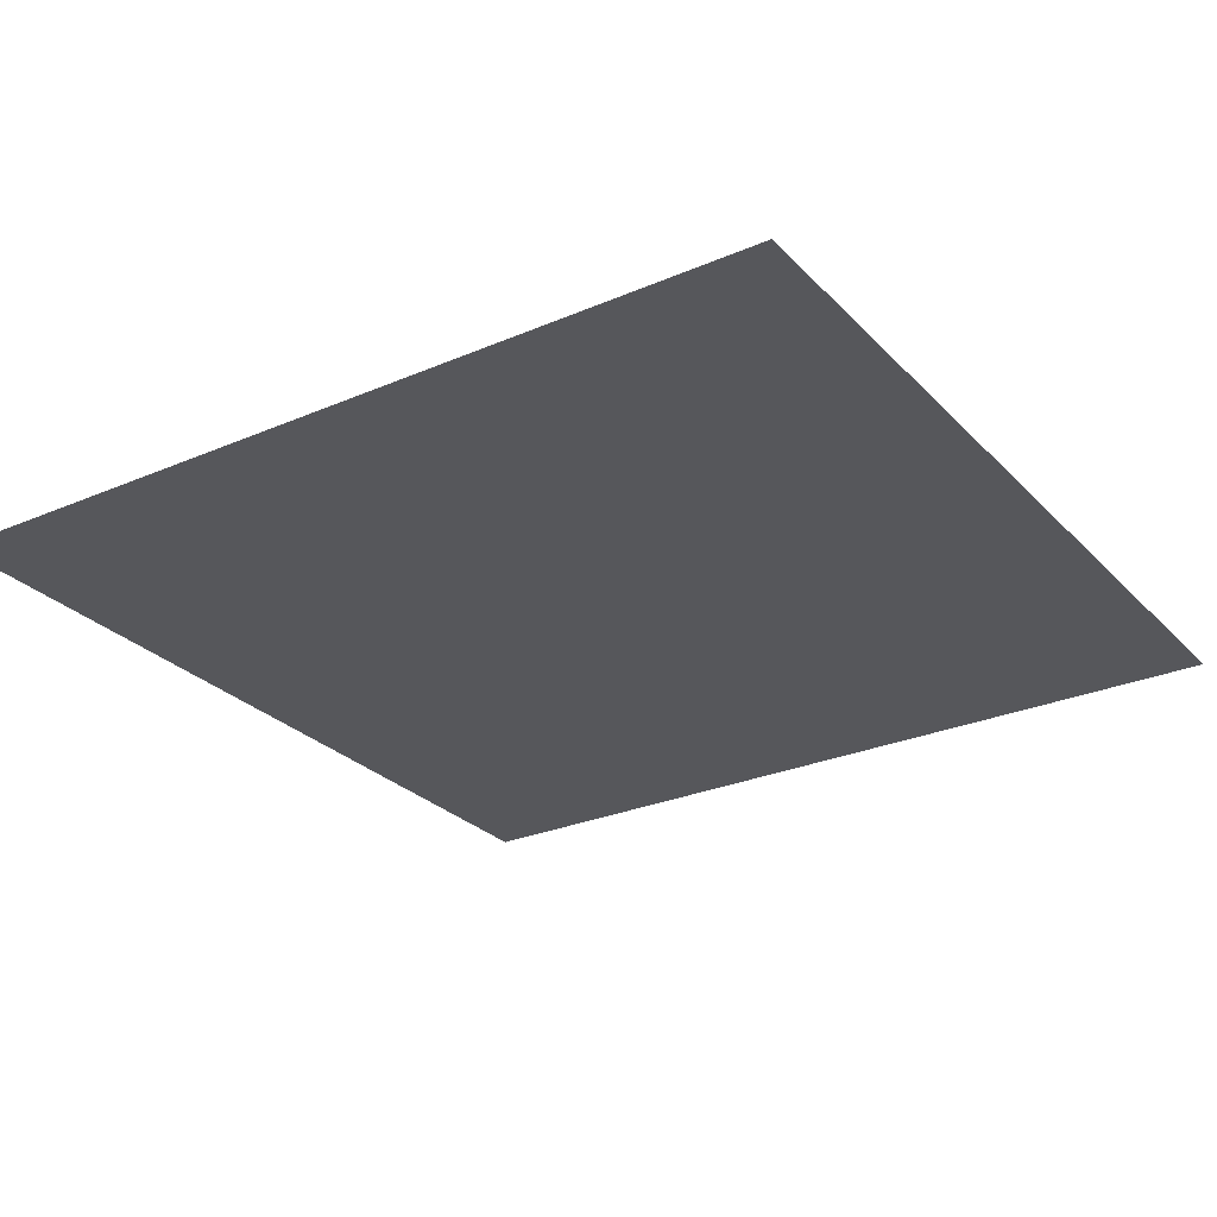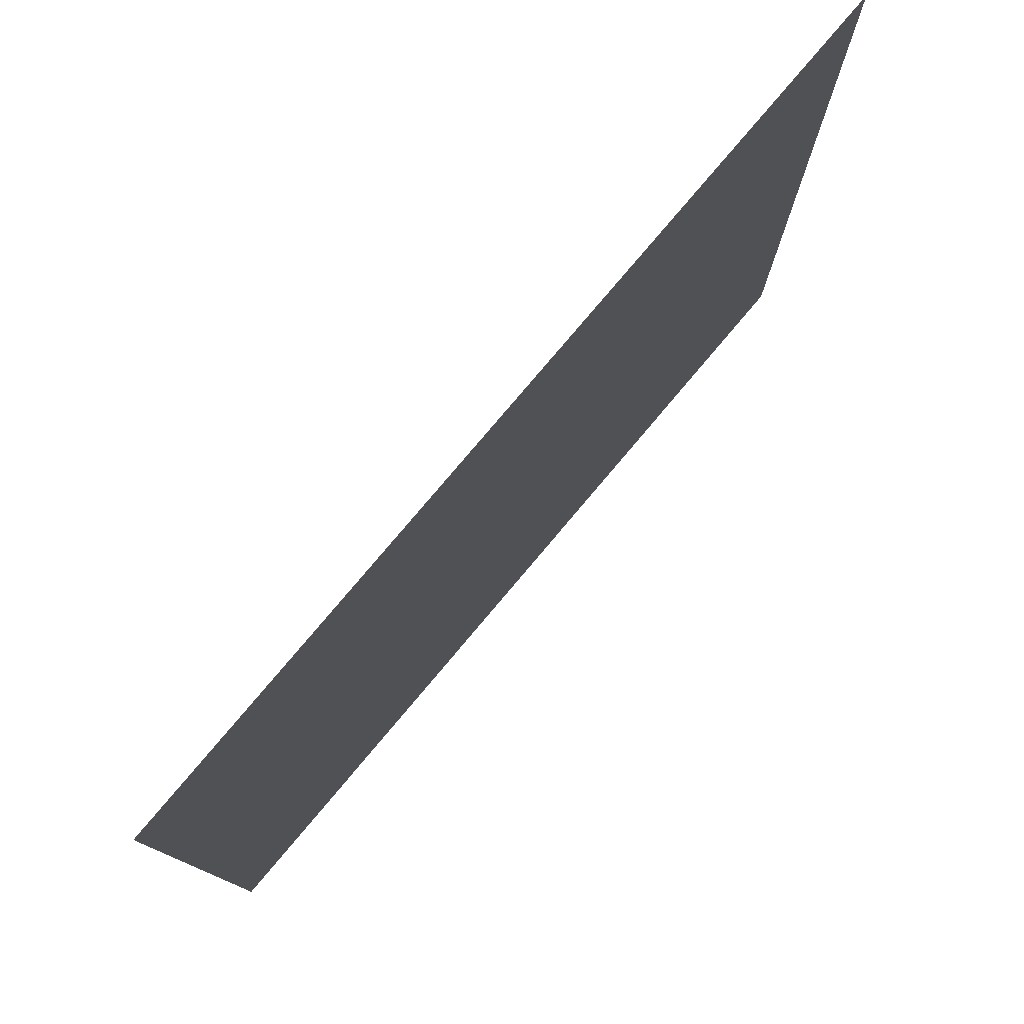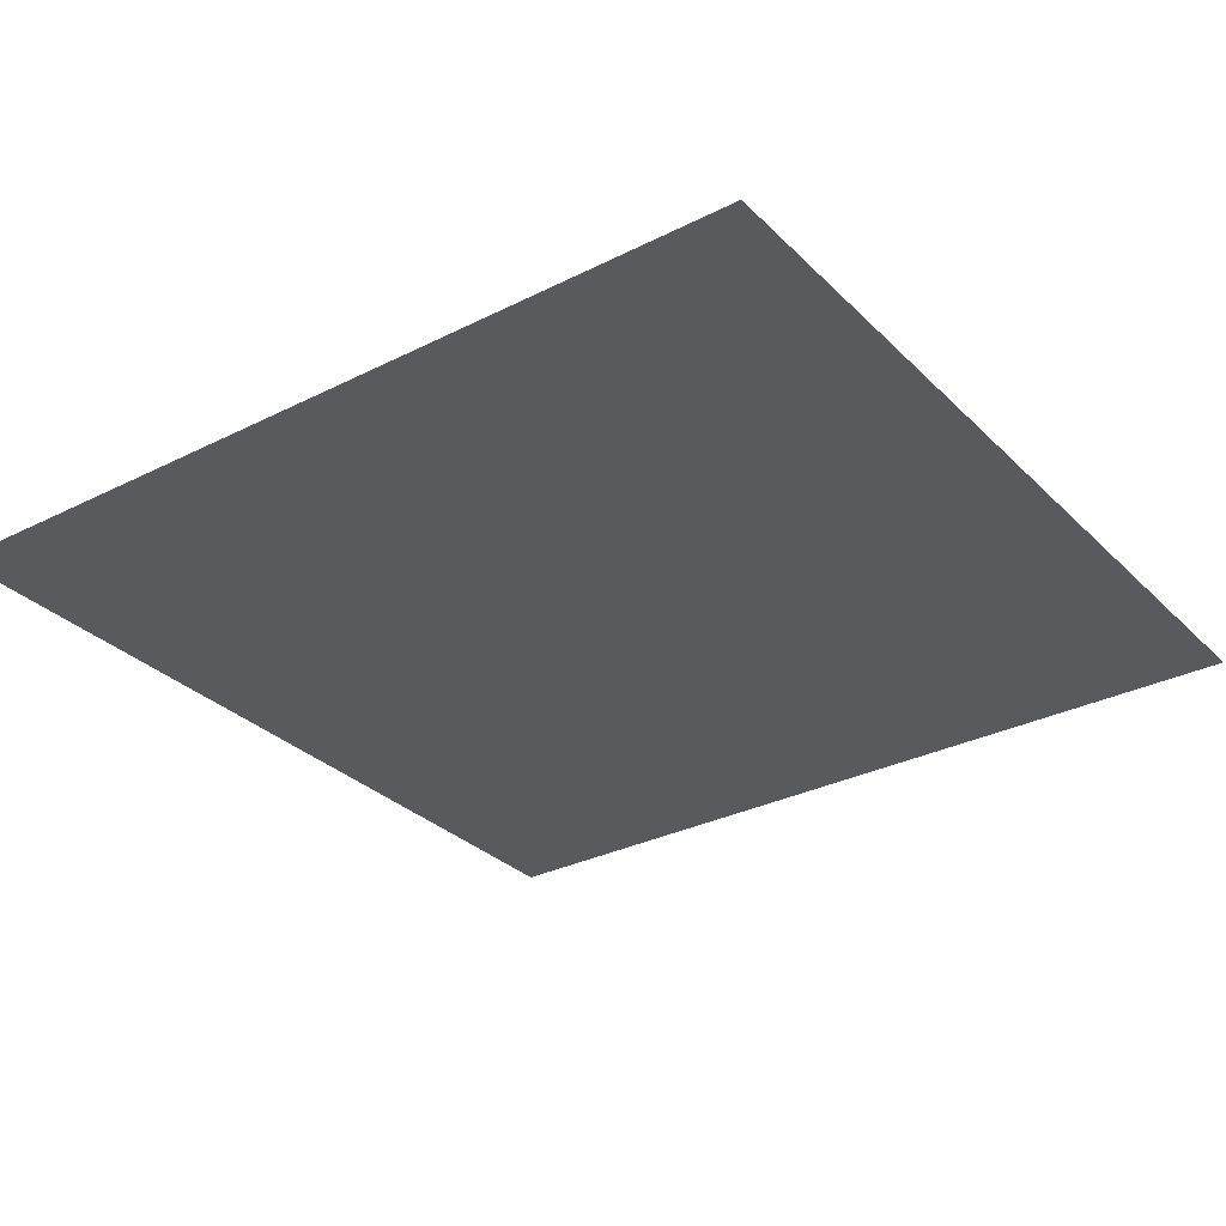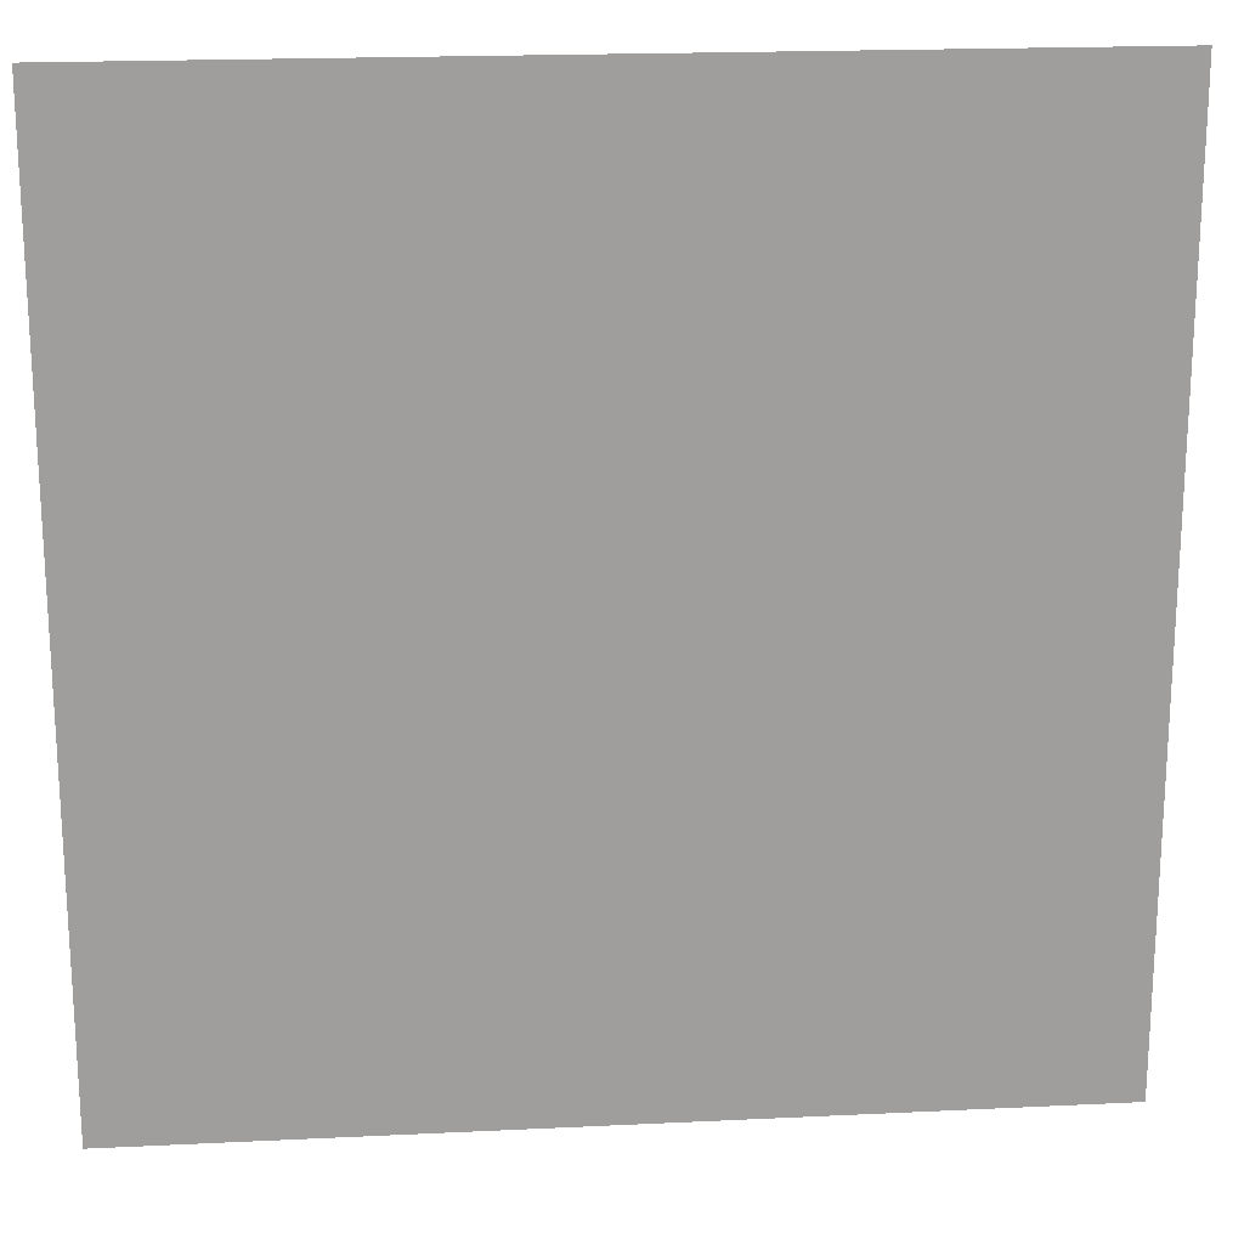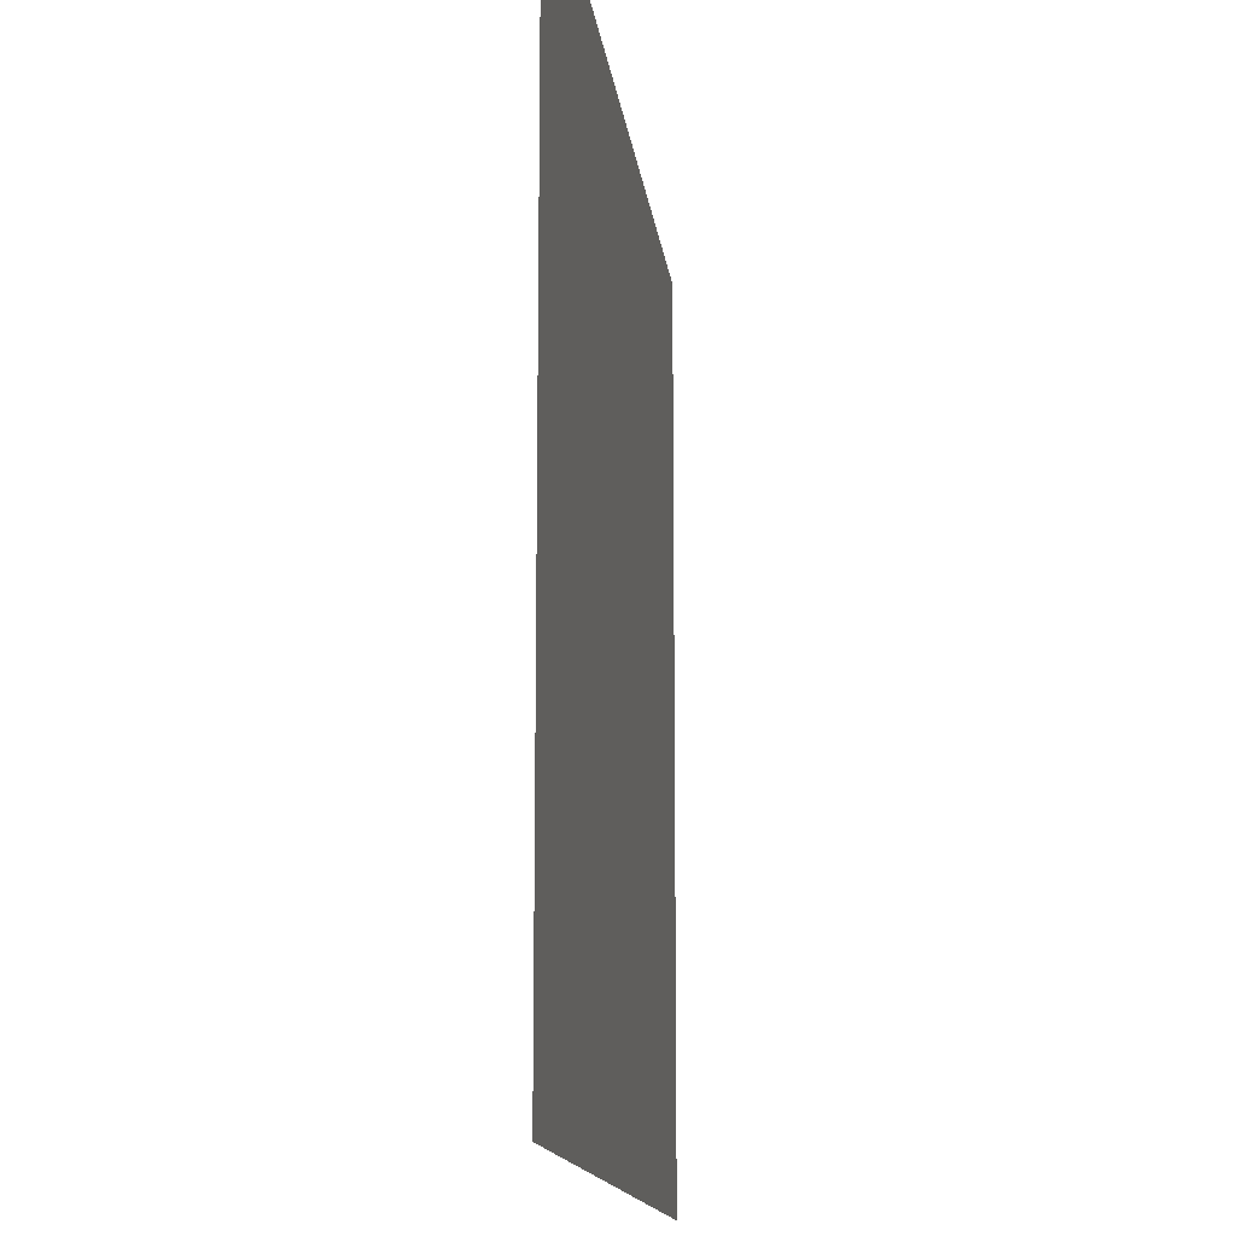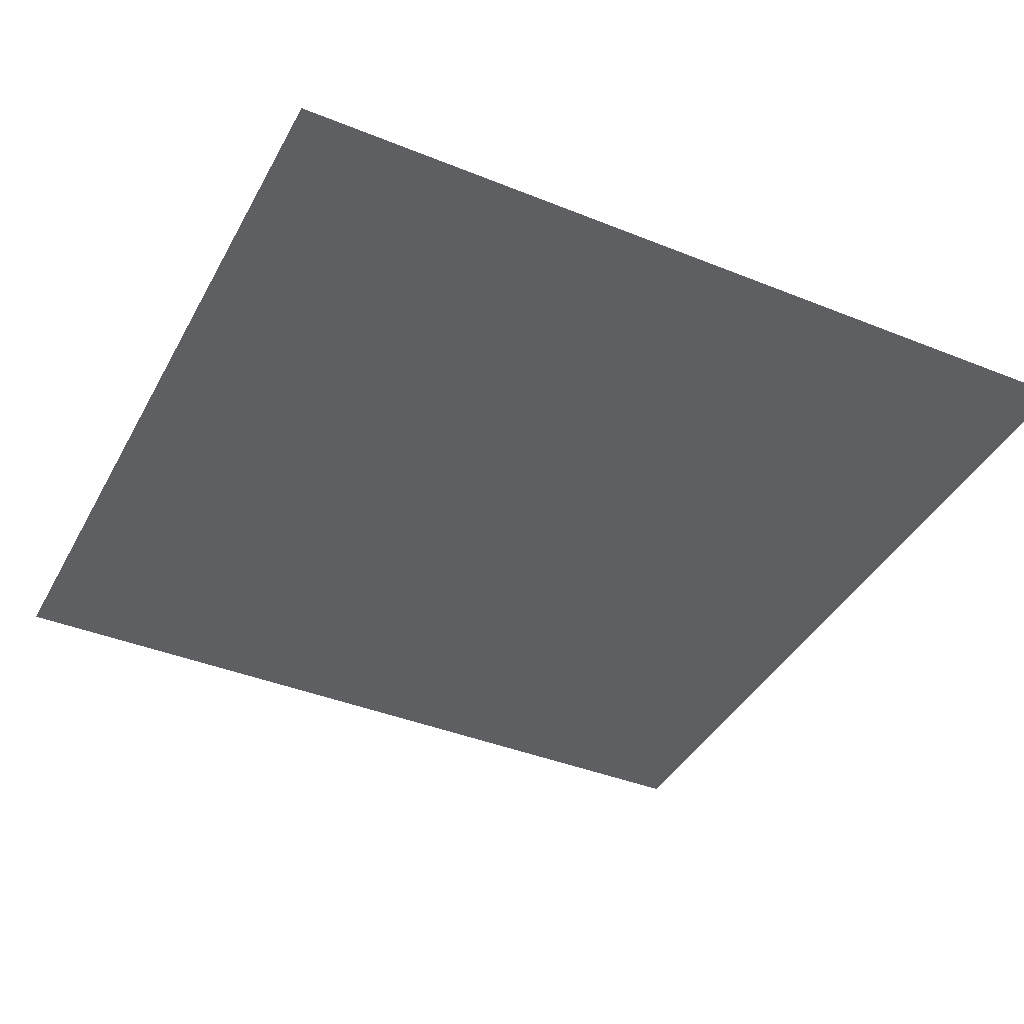
<metadata>
{"format":"obj","ext":"obj","renderer":"f3d","projection":"perspective","resolution":1024,"background":"white","views":[{"elev":-27.4,"azim":33.5,"up":"+Y"},{"elev":79.0,"azim":130.2,"up":"+Z"},{"elev":-30.7,"azim":-144.0,"up":"+Y"},{"elev":19.4,"azim":174.8,"up":"+Z"},{"elev":-14.2,"azim":-83.2,"up":"+Z"},{"elev":-40.5,"azim":-116.3,"up":"+Y"}]}
</metadata>
<code>
o PavementSquare_Plane.001
v -5 0 5
v 5 0 5
v -5 0 -5
v 5 0 -5
f 1 2 4 3

</code>
